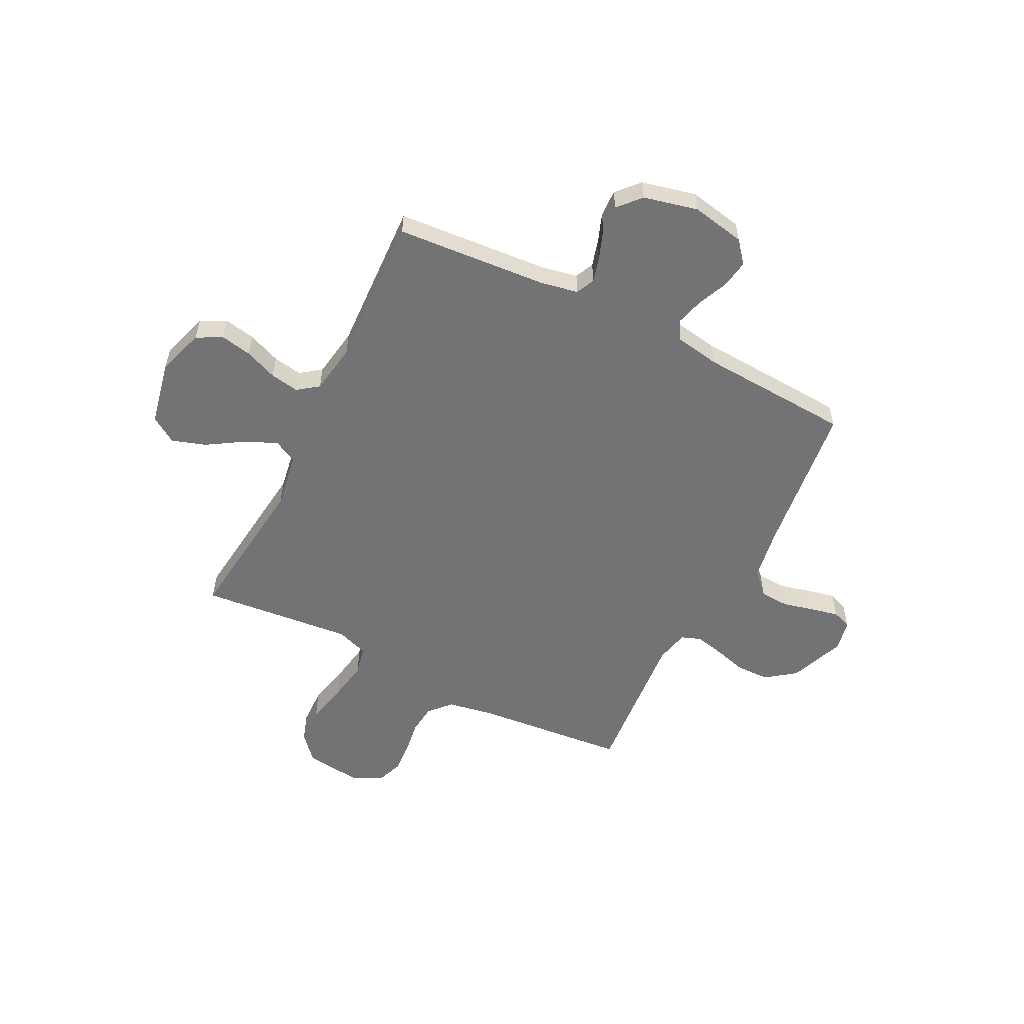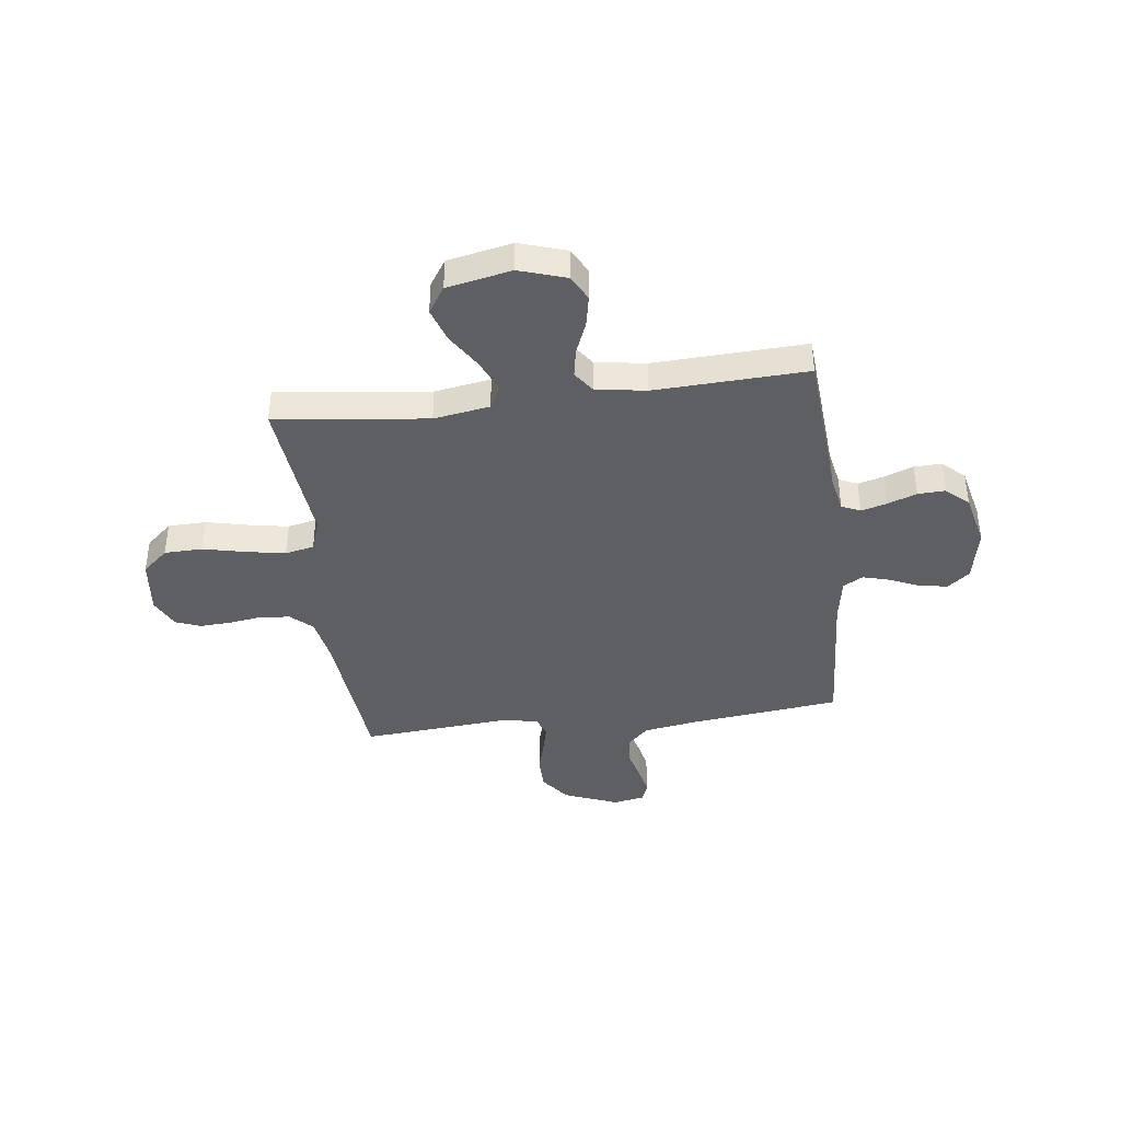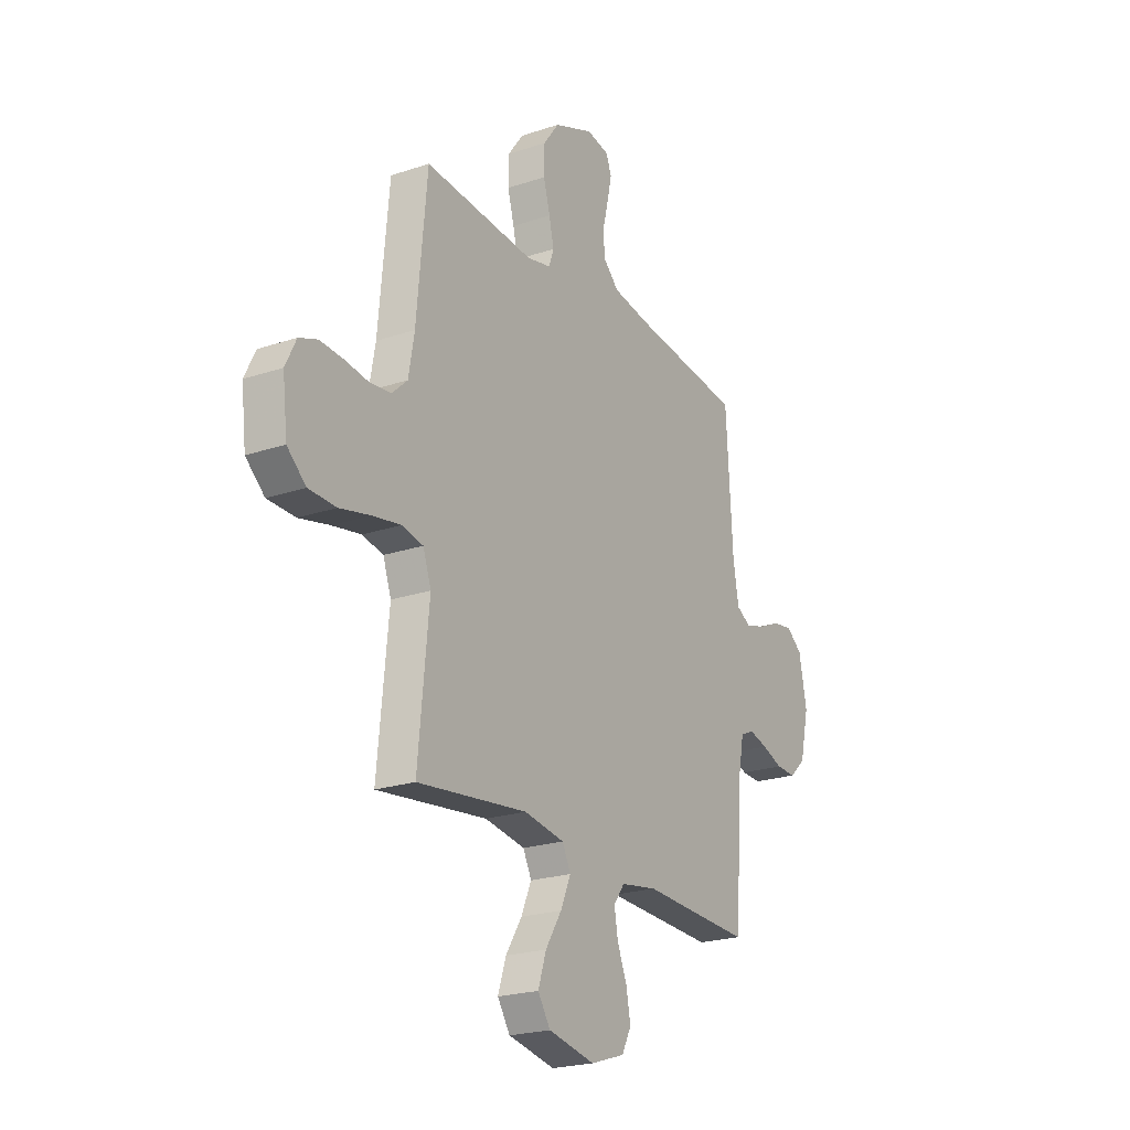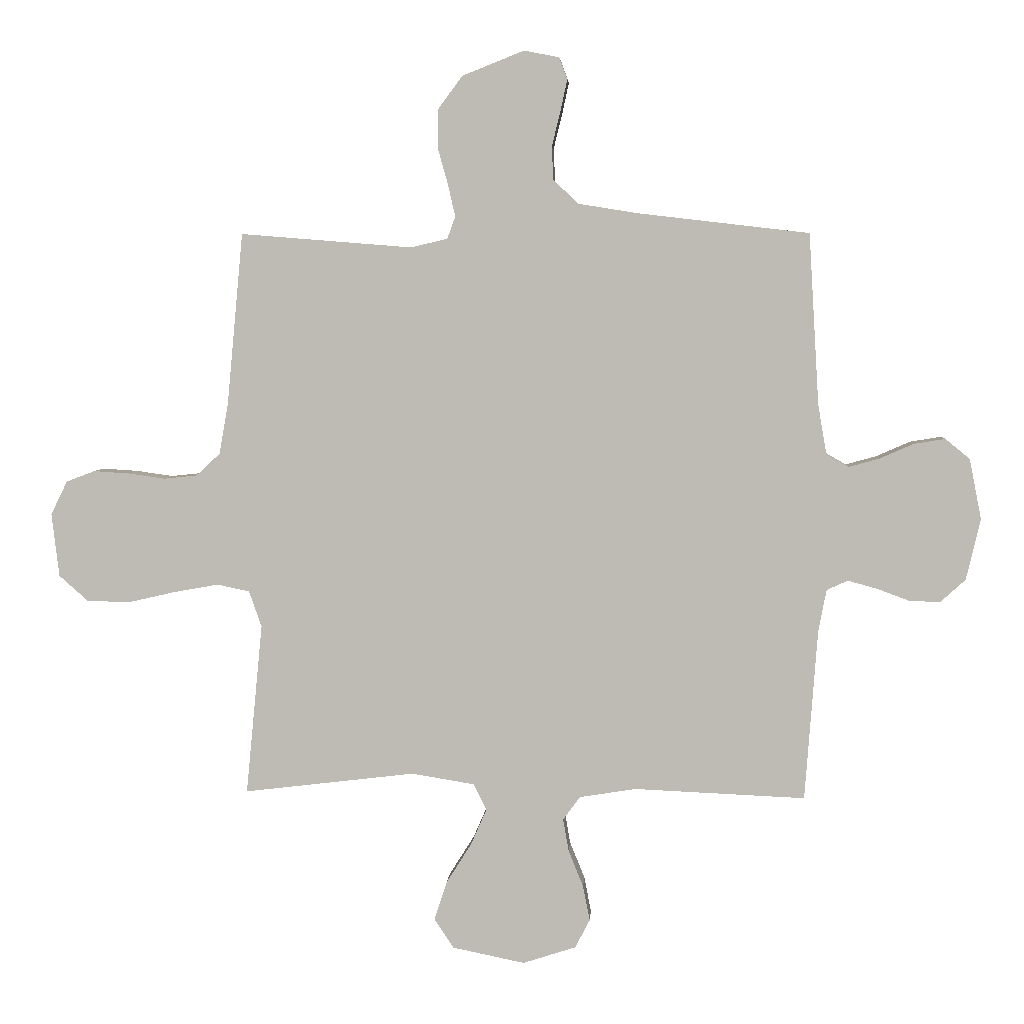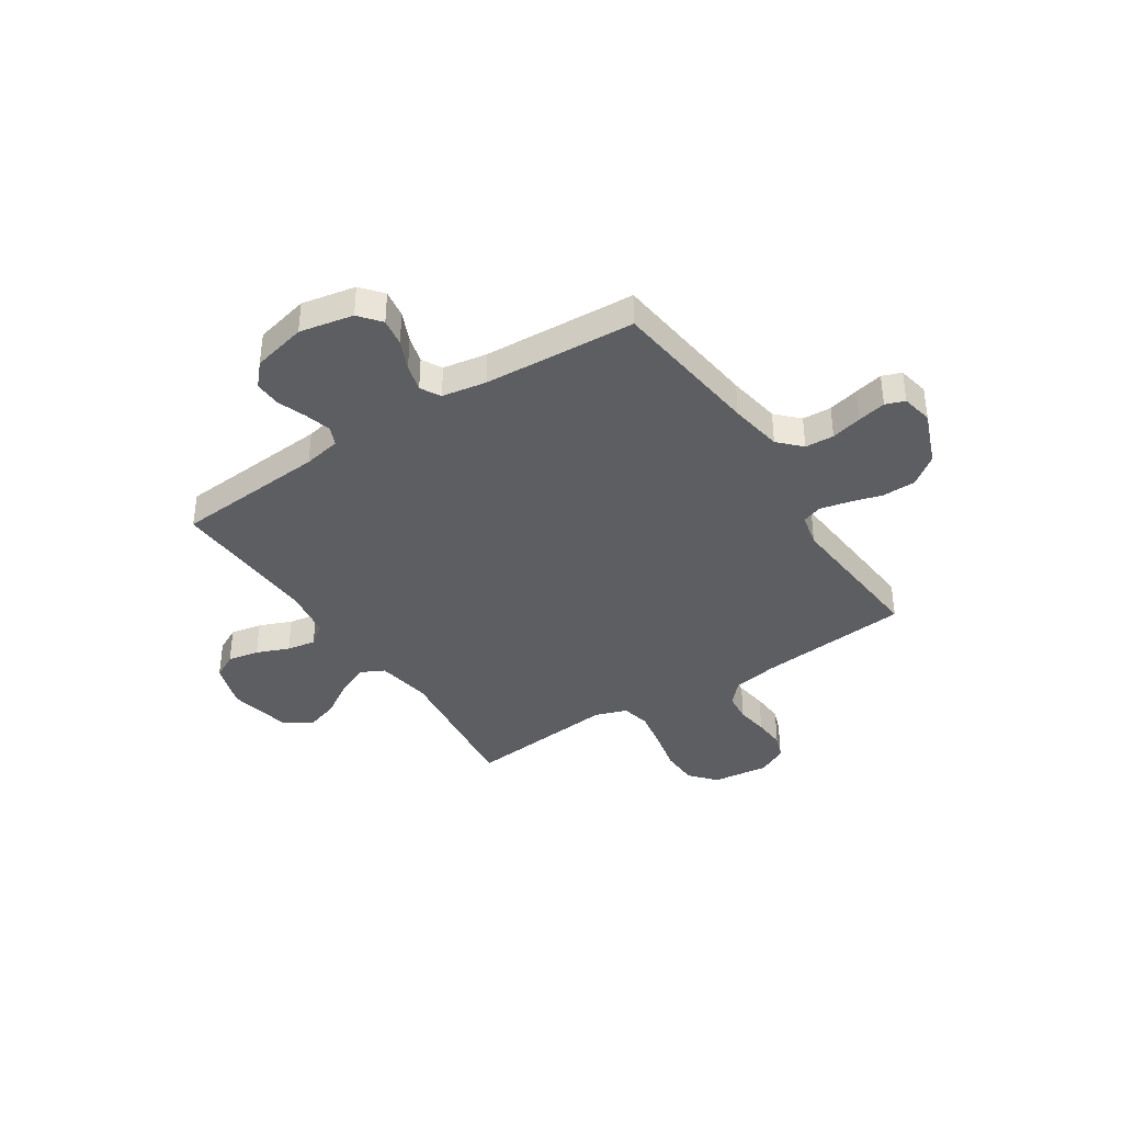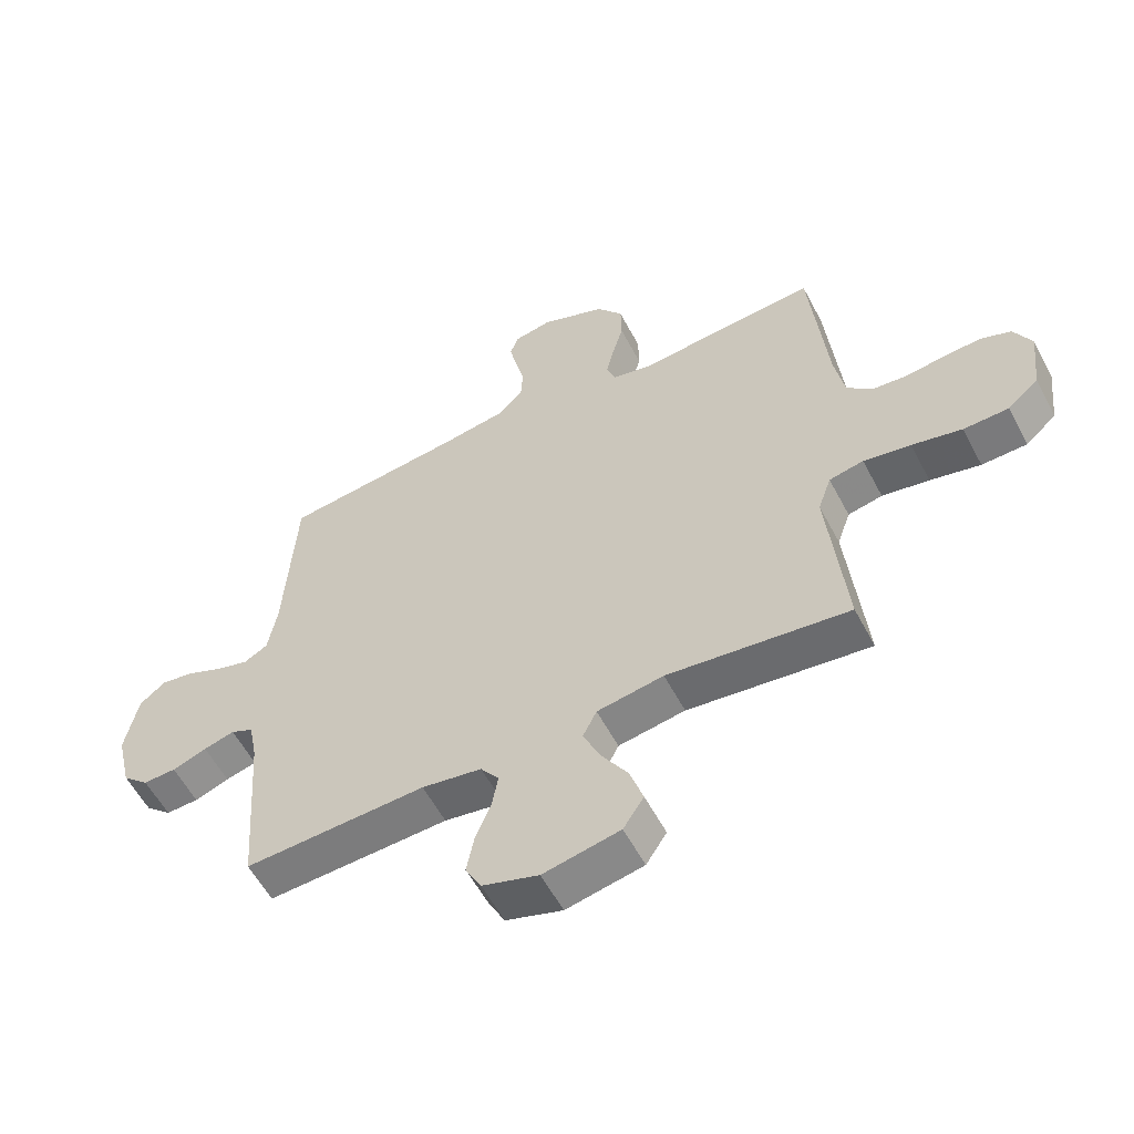
<metadata>
{"format":"obj","ext":"obj","renderer":"f3d","projection":"perspective","resolution":1024,"background":"white","views":[{"elev":-56.0,"azim":-116.6,"up":"+Y"},{"elev":-40.3,"azim":-172.8,"up":"+Y"},{"elev":-22.2,"azim":120.3,"up":"+Z"},{"elev":4.8,"azim":-176.4,"up":"+Z"},{"elev":-38.4,"azim":-56.7,"up":"+Y"},{"elev":-57.4,"azim":27.6,"up":"+Z"}]}
</metadata>
<code>
v 0.5 0.07 -0.5
v 0.2 0.07 -0.464
v 0.09 0.07 -0.482
v 0.067 0.07 -0.528
v 0.095 0.07 -0.592
v 0.139 0.07 -0.662
v 0.161 0.07 -0.729
v 0.127 0.07 -0.781
v 0 0.07 -0.807
v -0.093 0.07 -0.777
v -0.119 0.07 -0.727
v -0.107 0.07 -0.665
v -0.081 0.07 -0.601
v -0.071 0.07 -0.544
v -0.101 0.07 -0.503
v -0.2 0.07 -0.487
v -0.5 0.07 -0.5
v -0.522 0.07 -0.2
v -0.536 0.07 -0.127
v -0.573 0.07 -0.11
v -0.624 0.07 -0.124
v -0.681 0.07 -0.145
v -0.735 0.07 -0.147
v -0.779 0.07 -0.107
v -0.804 0.07 0
v -0.783 0.07 0.106
v -0.74 0.07 0.141
v -0.685 0.07 0.132
v -0.626 0.07 0.106
v -0.572 0.07 0.091
v -0.533 0.07 0.113
v -0.518 0.07 0.2
v -0.5 0.07 0.5
v -0.2 0.07 0.535
v -0.095 0.07 0.552
v -0.052 0.07 0.594
v -0.049 0.07 0.651
v -0.064 0.07 0.712
v -0.076 0.07 0.768
v -0.062 0.07 0.806
v 0 0.07 0.818
v 0.108 0.07 0.775
v 0.151 0.07 0.717
v 0.152 0.07 0.651
v 0.134 0.07 0.587
v 0.121 0.07 0.53
v 0.135 0.07 0.491
v 0.2 0.07 0.476
v 0.5 0.07 0.5
v 0.528 0.07 0.2
v 0.544 0.07 0.11
v 0.586 0.07 0.071
v 0.644 0.07 0.065
v 0.708 0.07 0.074
v 0.771 0.07 0.078
v 0.821 0.07 0.059
v 0.85 0.07 0
v 0.837 0.07 -0.111
v 0.786 0.07 -0.156
v 0.711 0.07 -0.158
v 0.628 0.07 -0.139
v 0.55 0.07 -0.125
v 0.493 0.07 -0.137
v 0.471 0.07 -0.2
v 0.5 0 -0.5
v 0.2 0 -0.464
v 0.09 0 -0.482
v 0.067 0 -0.528
v 0.095 0 -0.592
v 0.139 0 -0.662
v 0.161 0 -0.729
v 0.127 0 -0.781
v 0 0 -0.807
v -0.093 0 -0.777
v -0.119 0 -0.727
v -0.107 0 -0.665
v -0.081 0 -0.601
v -0.071 0 -0.544
v -0.101 0 -0.503
v -0.2 0 -0.487
v -0.5 0 -0.5
v -0.522 0 -0.2
v -0.536 0 -0.127
v -0.573 0 -0.11
v -0.624 0 -0.124
v -0.681 0 -0.145
v -0.735 0 -0.147
v -0.779 0 -0.107
v -0.804 0 0
v -0.783 0 0.106
v -0.74 0 0.141
v -0.685 0 0.132
v -0.626 0 0.106
v -0.572 0 0.091
v -0.533 0 0.113
v -0.518 0 0.2
v -0.5 0 0.5
v -0.2 0 0.535
v -0.095 0 0.552
v -0.052 0 0.594
v -0.049 0 0.651
v -0.064 0 0.712
v -0.076 0 0.768
v -0.062 0 0.806
v 0 0 0.818
v 0.108 0 0.775
v 0.151 0 0.717
v 0.152 0 0.651
v 0.134 0 0.587
v 0.121 0 0.53
v 0.135 0 0.491
v 0.2 0 0.476
v 0.5 0 0.5
v 0.528 0 0.2
v 0.544 0 0.11
v 0.586 0 0.071
v 0.644 0 0.065
v 0.708 0 0.074
v 0.771 0 0.078
v 0.821 0 0.059
v 0.85 0 0
v 0.837 0 -0.111
v 0.786 0 -0.156
v 0.711 0 -0.158
v 0.628 0 -0.139
v 0.55 0 -0.125
v 0.493 0 -0.137
v 0.471 0 -0.2
f 59 60 61
f 58 59 61
f 57 58 61
f 56 57 61
f 55 56 61
f 54 55 61
f 53 54 61
f 52 53 61 62
f 51 52 62 63
f 48 49 50
f 51 63 64
f 50 51 64
f 48 50 64
f 47 48 64
f 43 44 45
f 42 43 45
f 41 42 45
f 40 41 45
f 39 40 45
f 38 39 45
f 37 38 45
f 36 37 45 46
f 35 36 46 47
f 32 33 34
f 64 1 2
f 47 64 2
f 35 47 2
f 34 35 2
f 32 34 2
f 31 32 2
f 27 28 29
f 26 27 29
f 25 26 29
f 24 25 29
f 23 24 29
f 22 23 29
f 21 22 29
f 20 21 29 30
f 16 17 18
f 15 16 18 19
f 11 12 13
f 10 11 13
f 9 10 13
f 8 9 13
f 7 8 13
f 6 7 13
f 5 6 13
f 4 5 13 14
f 3 4 14 15
f 30 31 2
f 20 30 2
f 19 20 2
f 2 3 15 19
f 125 124 123
f 125 123 122
f 125 122 121
f 125 121 120
f 125 120 119
f 125 119 118
f 125 118 117
f 126 125 117 116
f 127 126 116 115
f 114 113 112
f 128 127 115
f 128 115 114
f 128 114 112
f 128 112 111
f 109 108 107
f 109 107 106
f 109 106 105
f 109 105 104
f 109 104 103
f 109 103 102
f 109 102 101
f 110 109 101 100
f 111 110 100 99
f 98 97 96
f 66 65 128
f 66 128 111
f 66 111 99
f 66 99 98
f 66 98 96
f 66 96 95
f 93 92 91
f 93 91 90
f 93 90 89
f 93 89 88
f 93 88 87
f 93 87 86
f 93 86 85
f 94 93 85 84
f 82 81 80
f 83 82 80 79
f 77 76 75
f 77 75 74
f 77 74 73
f 77 73 72
f 77 72 71
f 77 71 70
f 77 70 69
f 78 77 69 68
f 79 78 68 67
f 66 95 94
f 66 94 84
f 66 84 83
f 83 79 67 66
f 1 65 66 2
f 2 66 67 3
f 3 67 68 4
f 4 68 69 5
f 5 69 70 6
f 6 70 71 7
f 7 71 72 8
f 8 72 73 9
f 9 73 74 10
f 10 74 75 11
f 11 75 76 12
f 12 76 77 13
f 13 77 78 14
f 14 78 79 15
f 15 79 80 16
f 16 80 81 17
f 17 81 82 18
f 18 82 83 19
f 19 83 84 20
f 20 84 85 21
f 21 85 86 22
f 22 86 87 23
f 23 87 88 24
f 24 88 89 25
f 25 89 90 26
f 26 90 91 27
f 27 91 92 28
f 28 92 93 29
f 29 93 94 30
f 30 94 95 31
f 31 95 96 32
f 32 96 97 33
f 33 97 98 34
f 34 98 99 35
f 35 99 100 36
f 36 100 101 37
f 37 101 102 38
f 38 102 103 39
f 39 103 104 40
f 40 104 105 41
f 41 105 106 42
f 42 106 107 43
f 43 107 108 44
f 44 108 109 45
f 45 109 110 46
f 46 110 111 47
f 47 111 112 48
f 48 112 113 49
f 49 113 114 50
f 50 114 115 51
f 51 115 116 52
f 52 116 117 53
f 53 117 118 54
f 54 118 119 55
f 55 119 120 56
f 56 120 121 57
f 57 121 122 58
f 58 122 123 59
f 59 123 124 60
f 60 124 125 61
f 61 125 126 62
f 62 126 127 63
f 63 127 128 64
f 64 128 65 1

</code>
